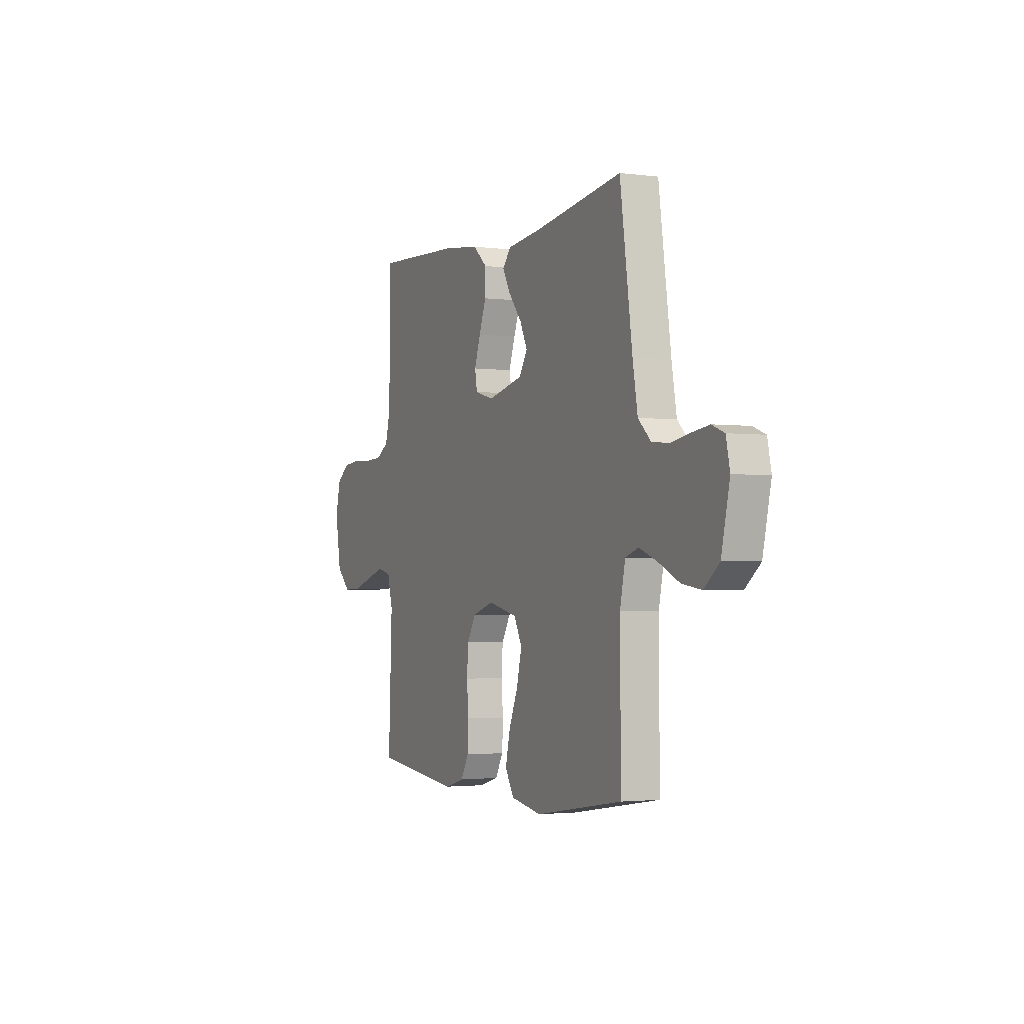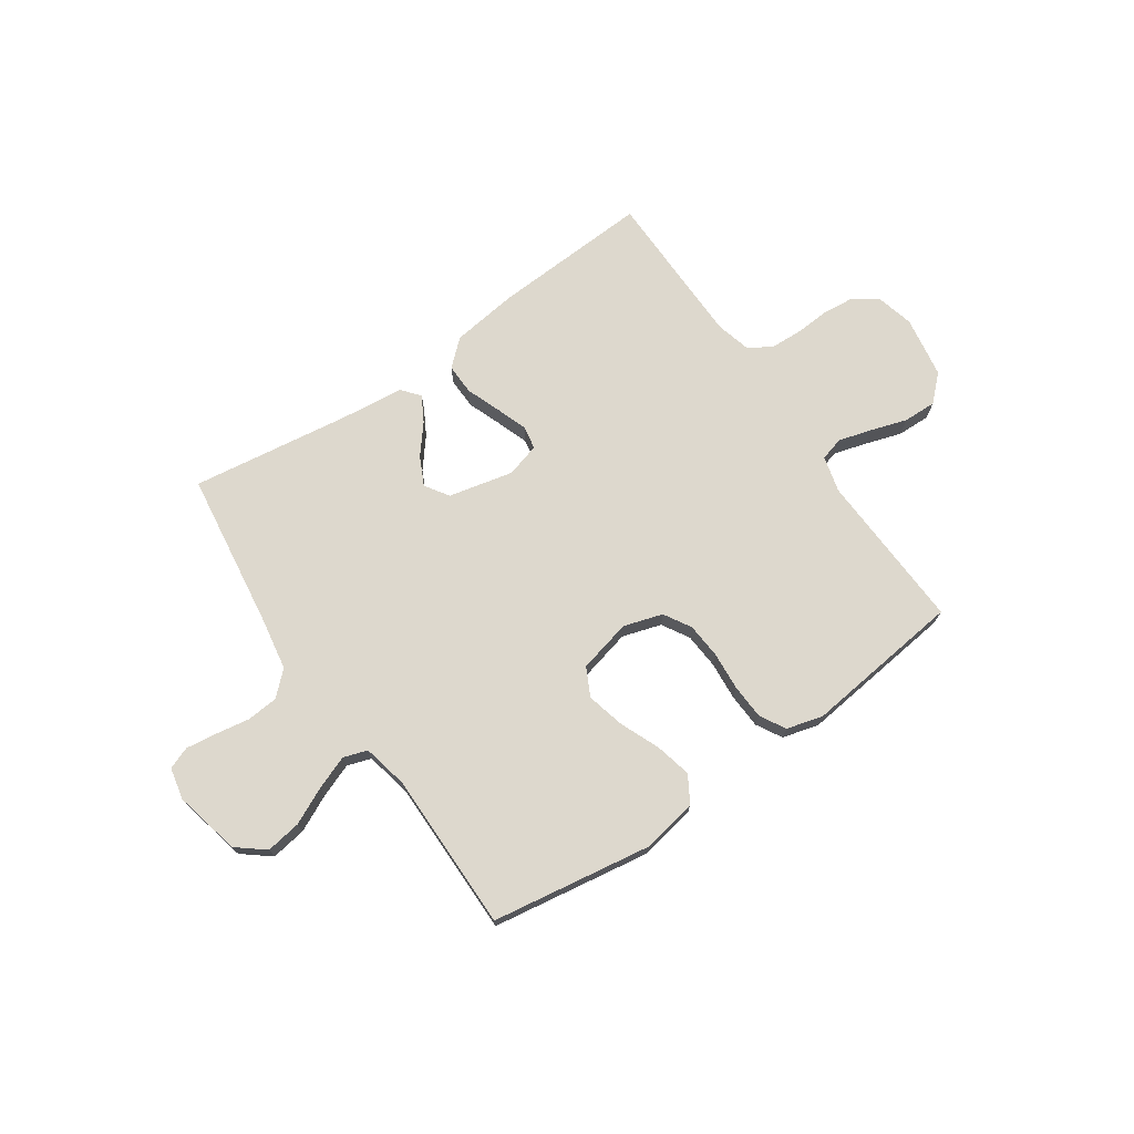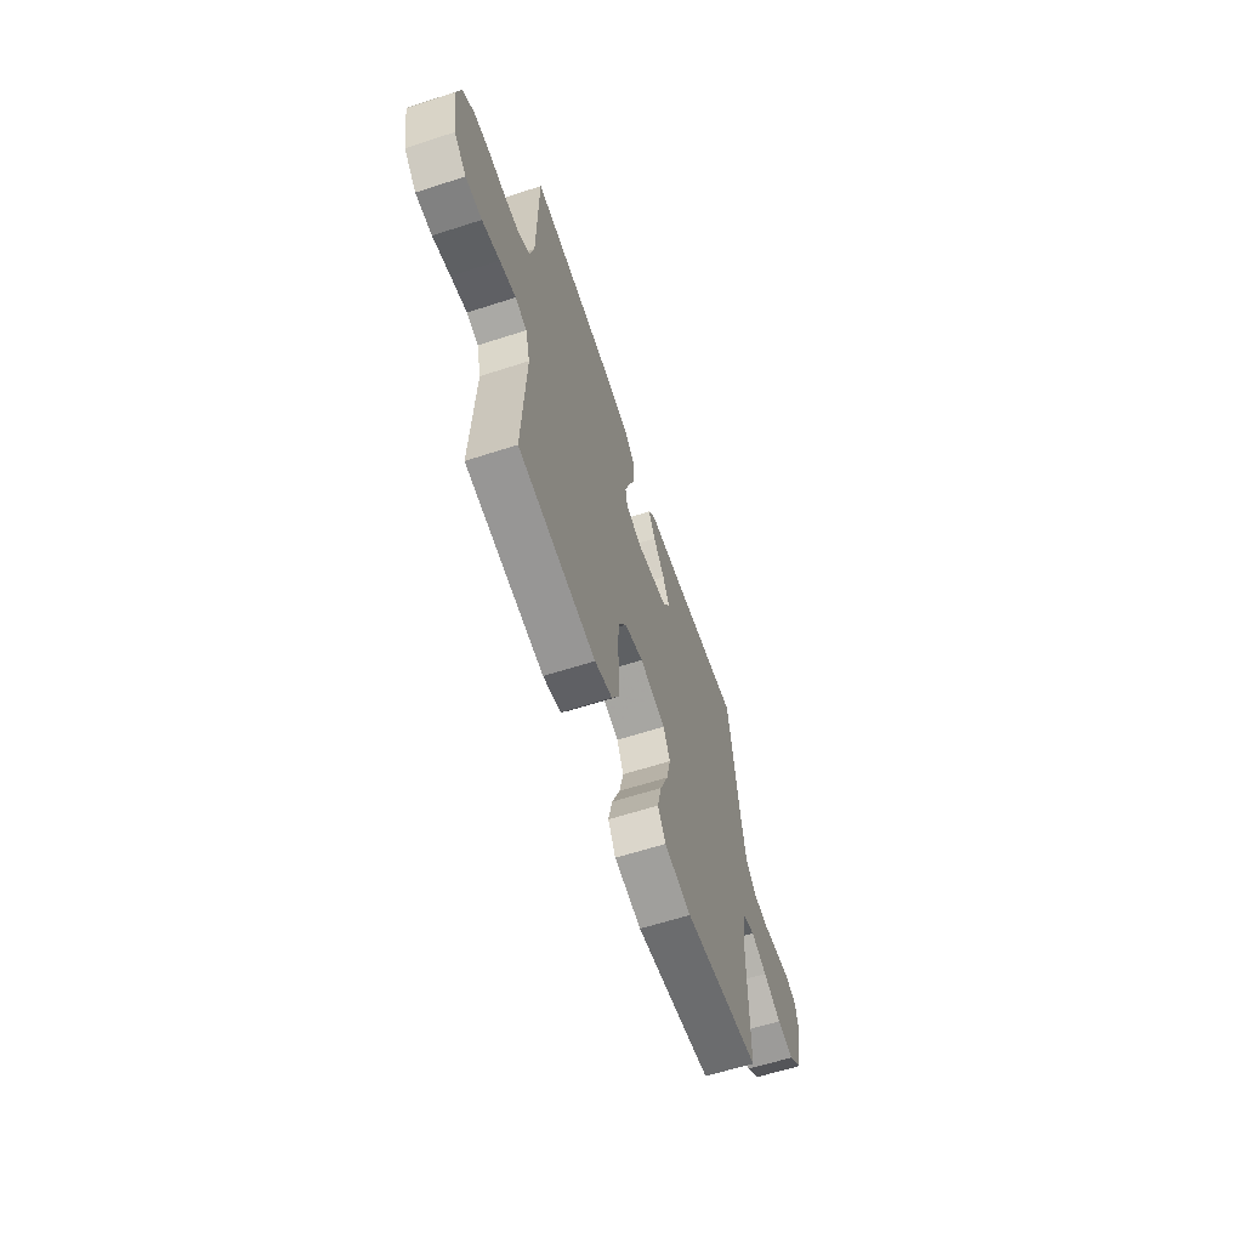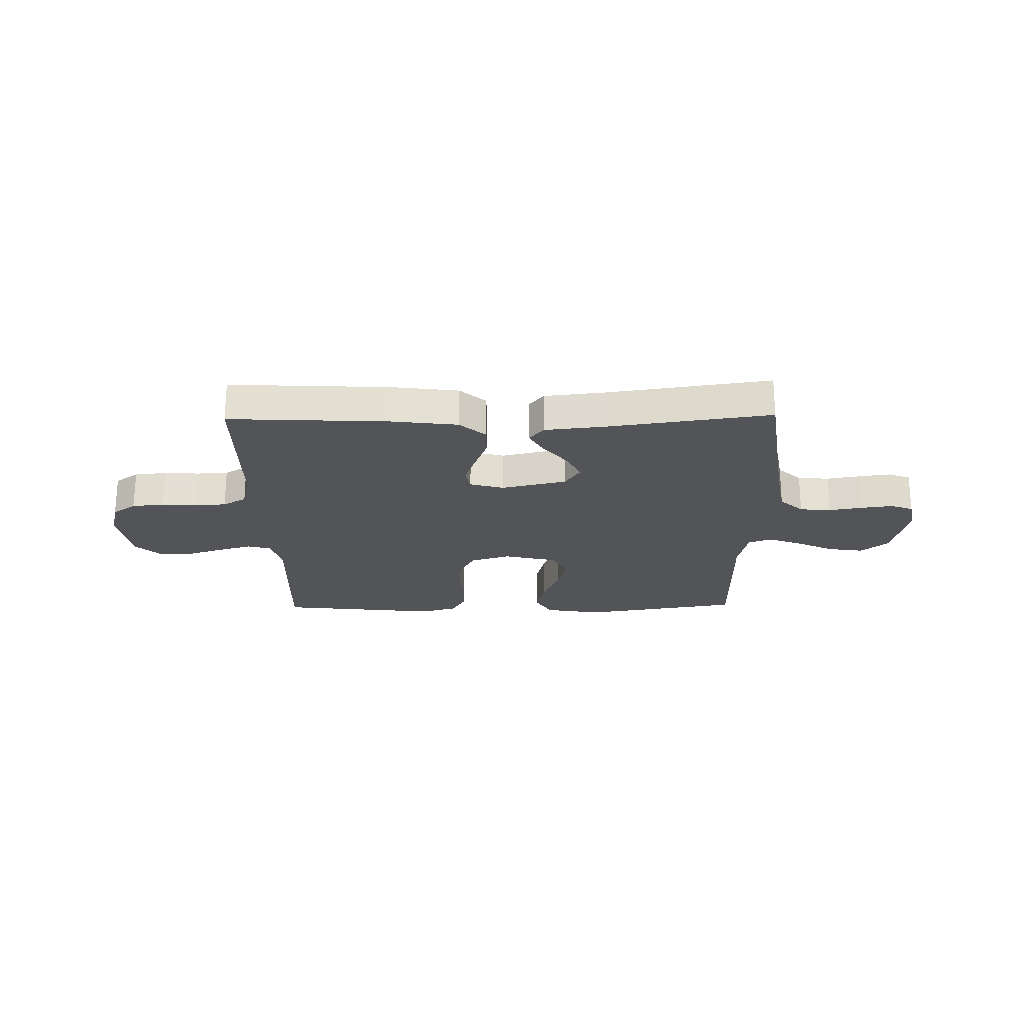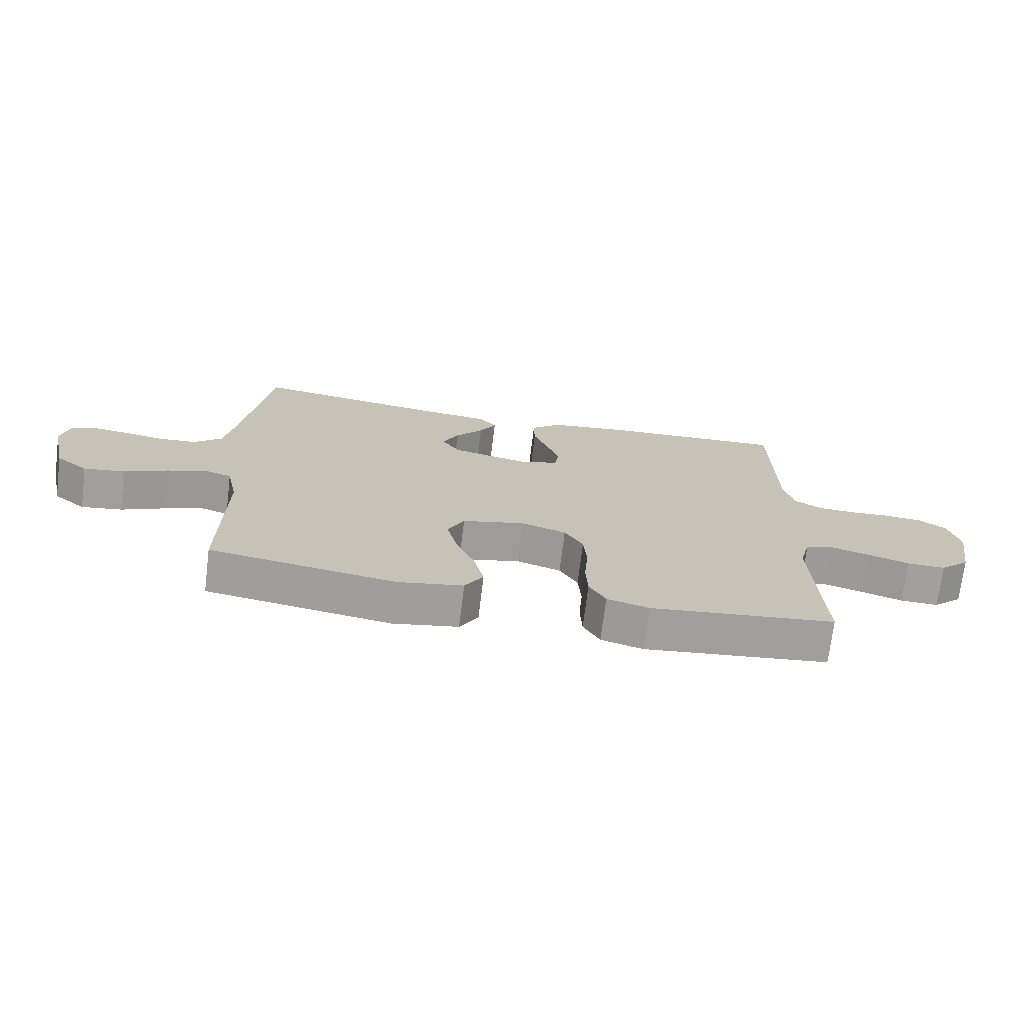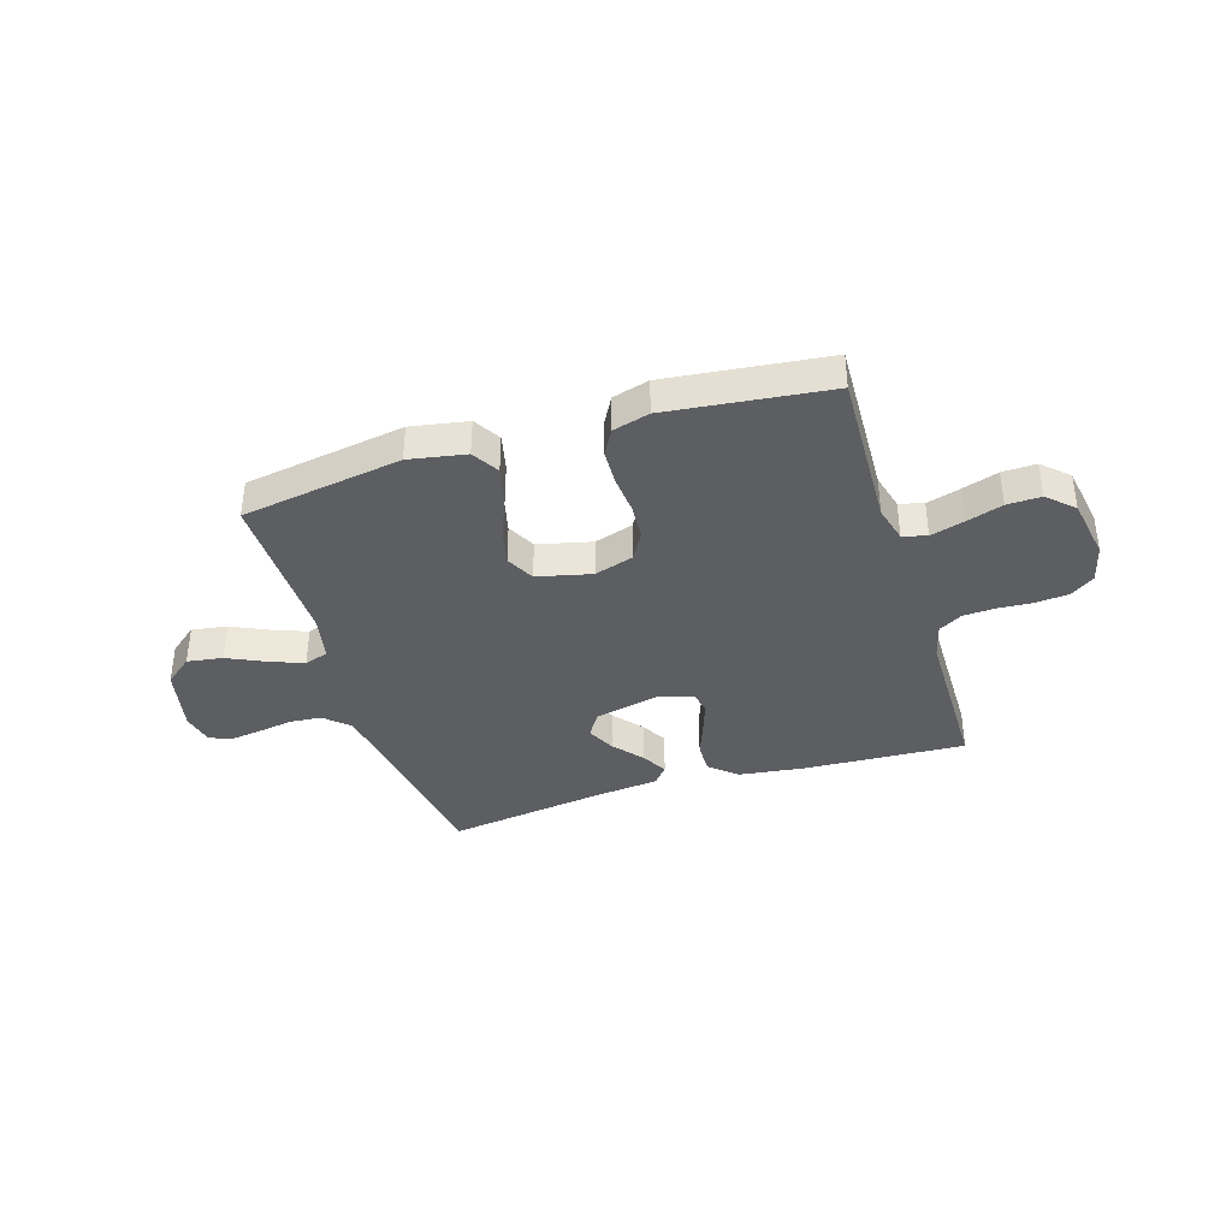
<metadata>
{"format":"obj","ext":"obj","renderer":"f3d","projection":"perspective","resolution":1024,"background":"white","views":[{"elev":-2.3,"azim":65.2,"up":"+Z"},{"elev":72.1,"azim":145.3,"up":"+Y"},{"elev":-62.0,"azim":-71.8,"up":"+Z"},{"elev":-23.0,"azim":1.0,"up":"+Y"},{"elev":-71.8,"azim":173.0,"up":"+Z"},{"elev":-37.7,"azim":-162.7,"up":"+Y"}]}
</metadata>
<code>
v -0.5 0.07 -0.5
v -0.488 0.07 -0.2
v -0.506 0.07 -0.132
v -0.551 0.07 -0.12
v -0.613 0.07 -0.138
v -0.681 0.07 -0.16
v -0.744 0.07 -0.162
v -0.792 0.07 -0.117
v -0.812 0.07 0
v -0.794 0.07 0.072
v -0.75 0.07 0.103
v -0.689 0.07 0.109
v -0.624 0.07 0.105
v -0.564 0.07 0.108
v -0.52 0.07 0.134
v -0.503 0.07 0.2
v -0.5 0.07 0.5
v -0.2 0.07 0.485
v -0.075 0.07 0.469
v -0.026 0.07 0.426
v -0.027 0.07 0.367
v -0.051 0.07 0.303
v -0.072 0.07 0.243
v -0.064 0.07 0.199
v 0 0.07 0.181
v 0.122 0.07 0.209
v 0.151 0.07 0.254
v 0.125 0.07 0.307
v 0.08 0.07 0.362
v 0.053 0.07 0.41
v 0.081 0.07 0.444
v 0.2 0.07 0.457
v 0.5 0.07 0.5
v 0.542 0.07 0.2
v 0.559 0.07 0.103
v 0.603 0.07 0.062
v 0.662 0.07 0.057
v 0.727 0.07 0.068
v 0.785 0.07 0.076
v 0.827 0.07 0.06
v 0.84 0.07 0
v 0.812 0.07 -0.125
v 0.76 0.07 -0.167
v 0.694 0.07 -0.157
v 0.624 0.07 -0.124
v 0.561 0.07 -0.1
v 0.516 0.07 -0.115
v 0.498 0.07 -0.2
v 0.5 0.07 -0.5
v 0.2 0.07 -0.548
v 0.094 0.07 -0.529
v 0.064 0.07 -0.479
v 0.08 0.07 -0.41
v 0.111 0.07 -0.335
v 0.128 0.07 -0.264
v 0.101 0.07 -0.211
v 0 0.07 -0.187
v -0.073 0.07 -0.21
v -0.103 0.07 -0.261
v -0.108 0.07 -0.328
v -0.102 0.07 -0.401
v -0.105 0.07 -0.467
v -0.132 0.07 -0.515
v -0.2 0.07 -0.534
v -0.5 0 -0.5
v -0.488 0 -0.2
v -0.506 0 -0.132
v -0.551 0 -0.12
v -0.613 0 -0.138
v -0.681 0 -0.16
v -0.744 0 -0.162
v -0.792 0 -0.117
v -0.812 0 0
v -0.794 0 0.072
v -0.75 0 0.103
v -0.689 0 0.109
v -0.624 0 0.105
v -0.564 0 0.108
v -0.52 0 0.134
v -0.503 0 0.2
v -0.5 0 0.5
v -0.2 0 0.485
v -0.075 0 0.469
v -0.026 0 0.426
v -0.027 0 0.367
v -0.051 0 0.303
v -0.072 0 0.243
v -0.064 0 0.199
v 0 0 0.181
v 0.122 0 0.209
v 0.151 0 0.254
v 0.125 0 0.307
v 0.08 0 0.362
v 0.053 0 0.41
v 0.081 0 0.444
v 0.2 0 0.457
v 0.5 0 0.5
v 0.542 0 0.2
v 0.559 0 0.103
v 0.603 0 0.062
v 0.662 0 0.057
v 0.727 0 0.068
v 0.785 0 0.076
v 0.827 0 0.06
v 0.84 0 0
v 0.812 0 -0.125
v 0.76 0 -0.167
v 0.694 0 -0.157
v 0.624 0 -0.124
v 0.561 0 -0.1
v 0.516 0 -0.115
v 0.498 0 -0.2
v 0.5 0 -0.5
v 0.2 0 -0.548
v 0.094 0 -0.529
v 0.064 0 -0.479
v 0.08 0 -0.41
v 0.111 0 -0.335
v 0.128 0 -0.264
v 0.101 0 -0.211
v 0 0 -0.187
v -0.073 0 -0.21
v -0.103 0 -0.261
v -0.108 0 -0.328
v -0.102 0 -0.401
v -0.105 0 -0.467
v -0.132 0 -0.515
v -0.2 0 -0.534
f 63 64 1 2
f 60 61 62 63
f 59 60 63 2
f 58 59 2 3
f 57 58 3 4
f 51 52 53 54
f 51 54 55
f 48 49 50 51
f 47 48 51 55
f 42 43 44 45
f 42 45 46
f 41 42 46
f 40 41 46 47
f 37 38 39 40
f 32 33 34
f 32 34 35
f 31 32 35
f 28 29 30 31
f 27 28 31 35
f 26 27 35 36
f 19 20 21 22
f 19 22 23
f 16 17 18 19
f 15 16 19 23
f 14 15 23 24
f 10 11 12 13
f 10 13 14
f 9 10 14
f 5 6 7 8
f 4 5 8 9
f 57 4 9 14
f 40 47 55 56
f 37 40 56 57
f 36 37 57 14
f 25 26 36
f 14 24 25
f 14 25 36
f 66 65 128 127
f 127 126 125 124
f 66 127 124 123
f 67 66 123 122
f 68 67 122 121
f 118 117 116 115
f 119 118 115
f 115 114 113 112
f 119 115 112 111
f 109 108 107 106
f 110 109 106
f 110 106 105
f 111 110 105 104
f 104 103 102 101
f 98 97 96
f 99 98 96
f 99 96 95
f 95 94 93 92
f 99 95 92 91
f 100 99 91 90
f 86 85 84 83
f 87 86 83
f 83 82 81 80
f 87 83 80 79
f 88 87 79 78
f 77 76 75 74
f 78 77 74
f 78 74 73
f 72 71 70 69
f 73 72 69 68
f 78 73 68 121
f 120 119 111 104
f 121 120 104 101
f 78 121 101 100
f 100 90 89
f 89 88 78
f 100 89 78
f 1 65 66 2
f 2 66 67 3
f 3 67 68 4
f 4 68 69 5
f 5 69 70 6
f 6 70 71 7
f 7 71 72 8
f 8 72 73 9
f 9 73 74 10
f 10 74 75 11
f 11 75 76 12
f 12 76 77 13
f 13 77 78 14
f 14 78 79 15
f 15 79 80 16
f 16 80 81 17
f 17 81 82 18
f 18 82 83 19
f 19 83 84 20
f 20 84 85 21
f 21 85 86 22
f 22 86 87 23
f 23 87 88 24
f 24 88 89 25
f 25 89 90 26
f 26 90 91 27
f 27 91 92 28
f 28 92 93 29
f 29 93 94 30
f 30 94 95 31
f 31 95 96 32
f 32 96 97 33
f 33 97 98 34
f 34 98 99 35
f 35 99 100 36
f 36 100 101 37
f 37 101 102 38
f 38 102 103 39
f 39 103 104 40
f 40 104 105 41
f 41 105 106 42
f 42 106 107 43
f 43 107 108 44
f 44 108 109 45
f 45 109 110 46
f 46 110 111 47
f 47 111 112 48
f 48 112 113 49
f 49 113 114 50
f 50 114 115 51
f 51 115 116 52
f 52 116 117 53
f 53 117 118 54
f 54 118 119 55
f 55 119 120 56
f 56 120 121 57
f 57 121 122 58
f 58 122 123 59
f 59 123 124 60
f 60 124 125 61
f 61 125 126 62
f 62 126 127 63
f 63 127 128 64
f 64 128 65 1

</code>
